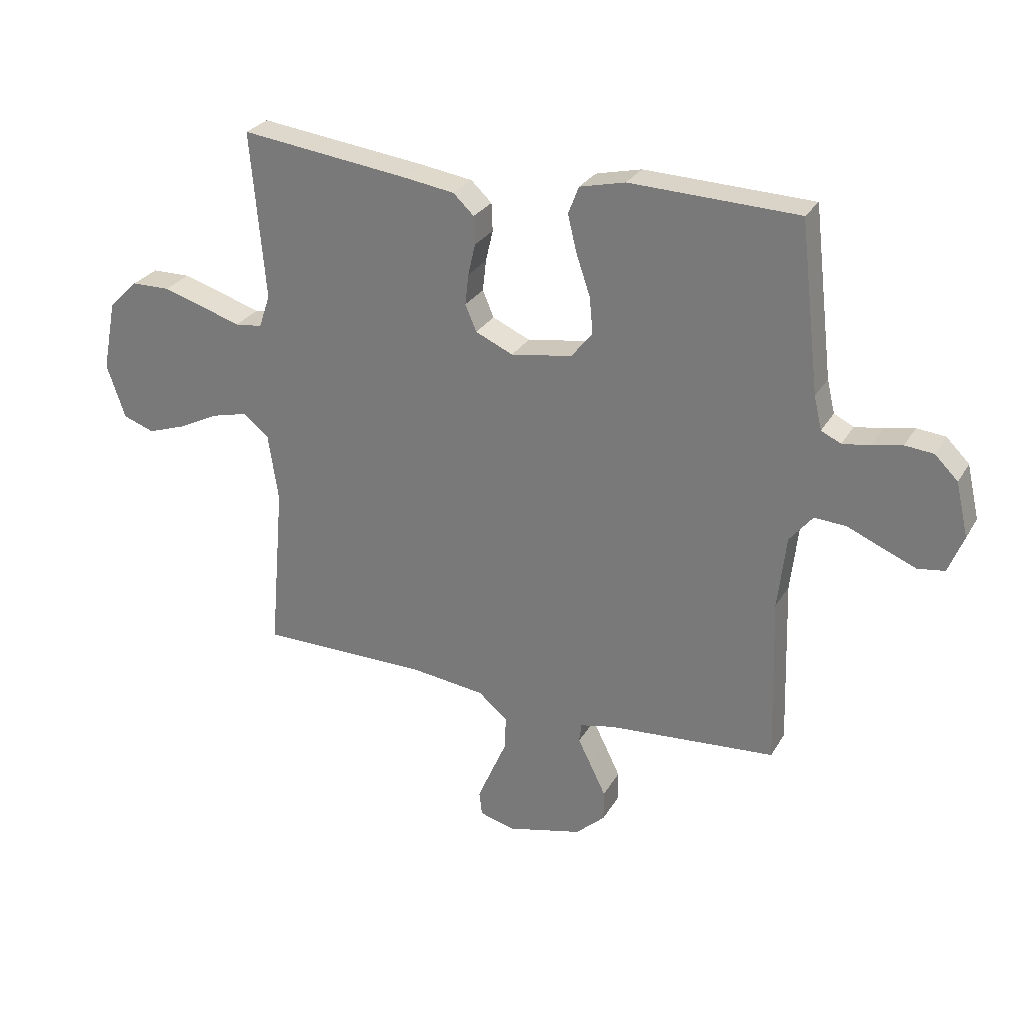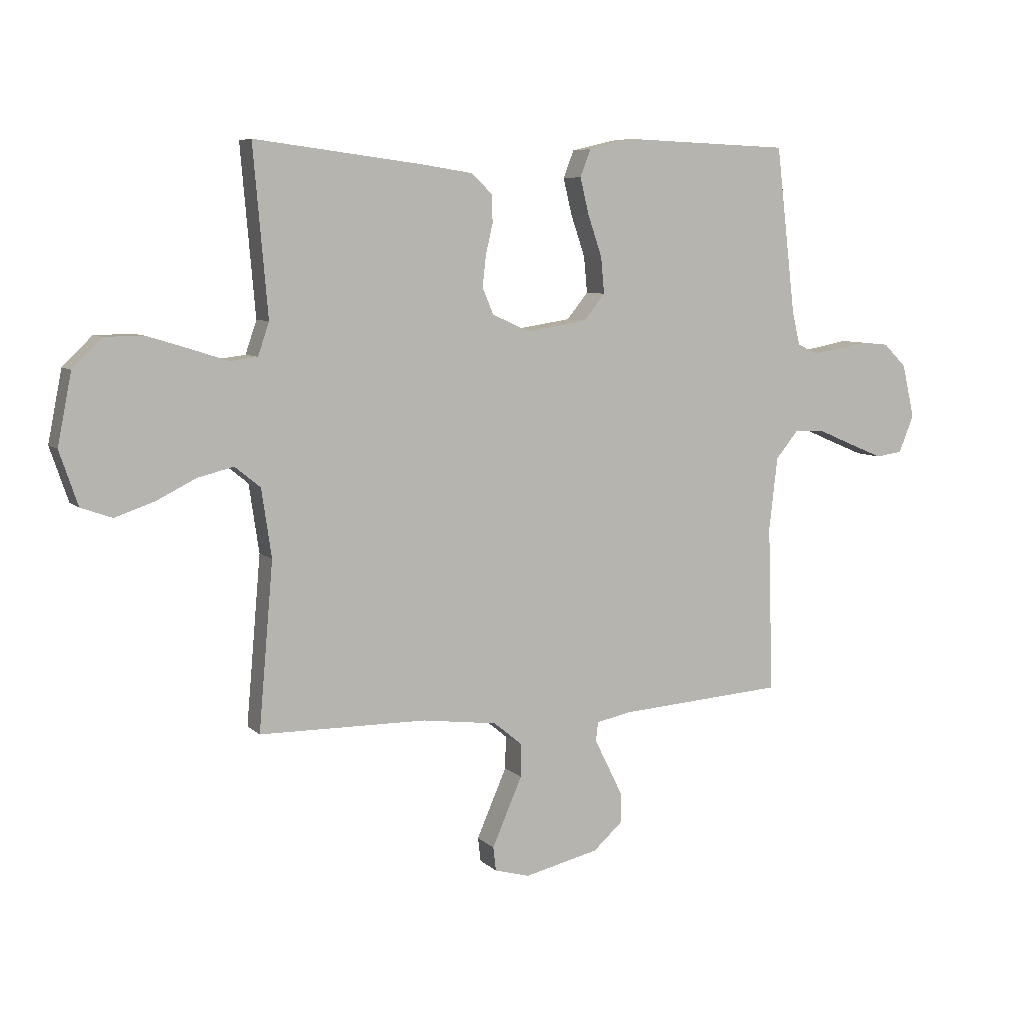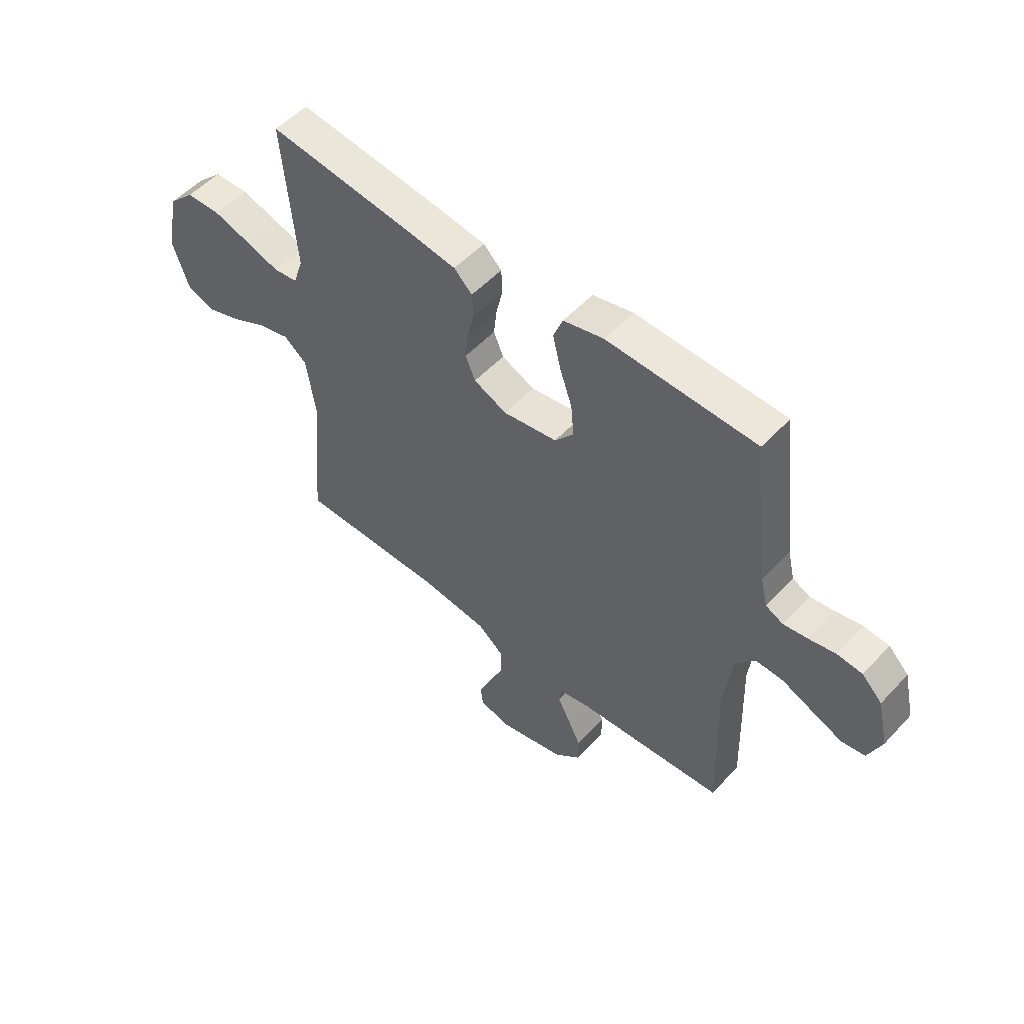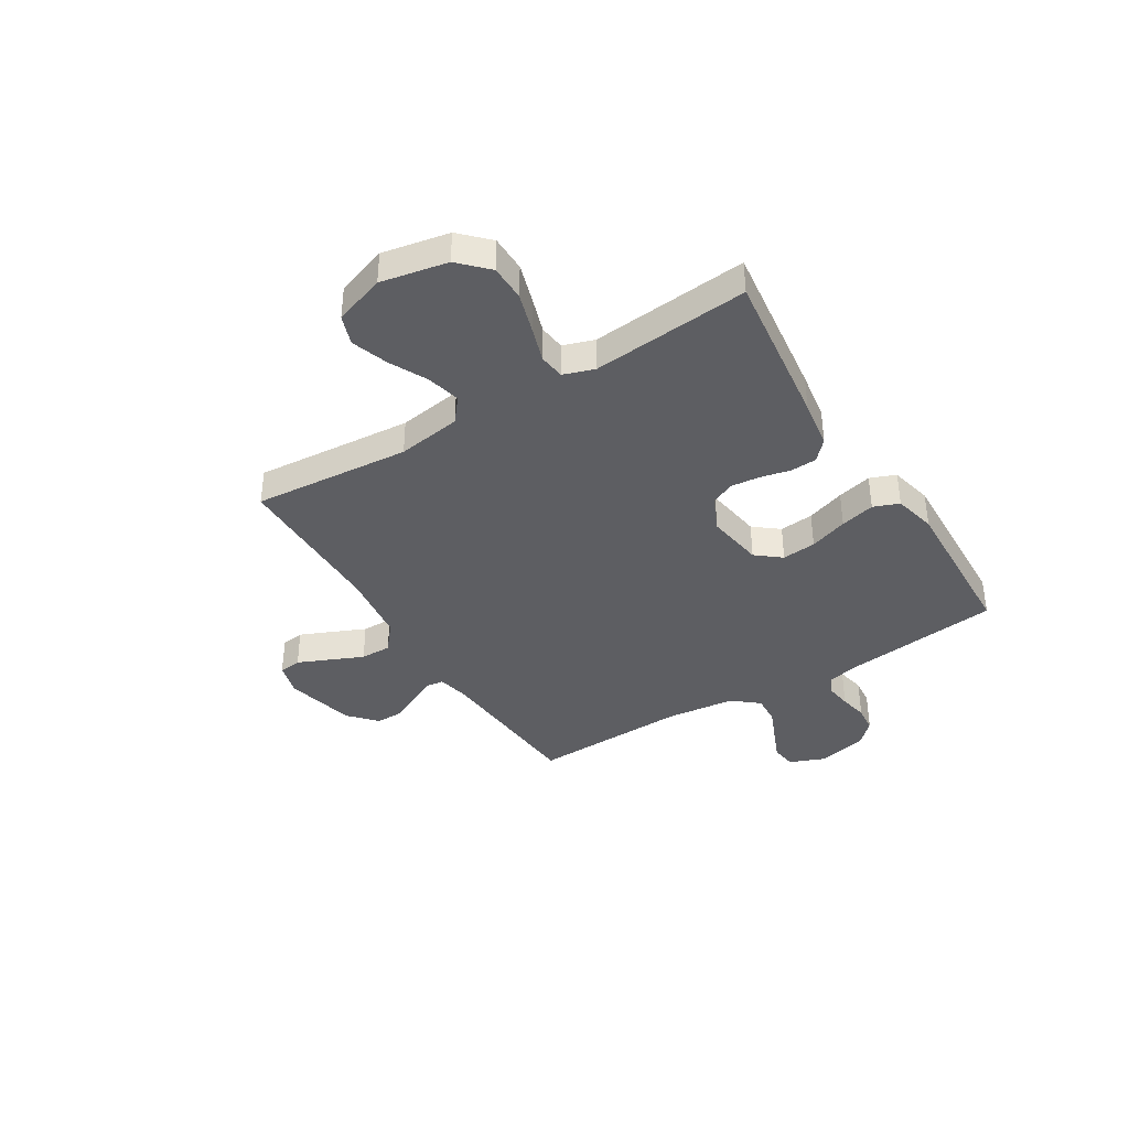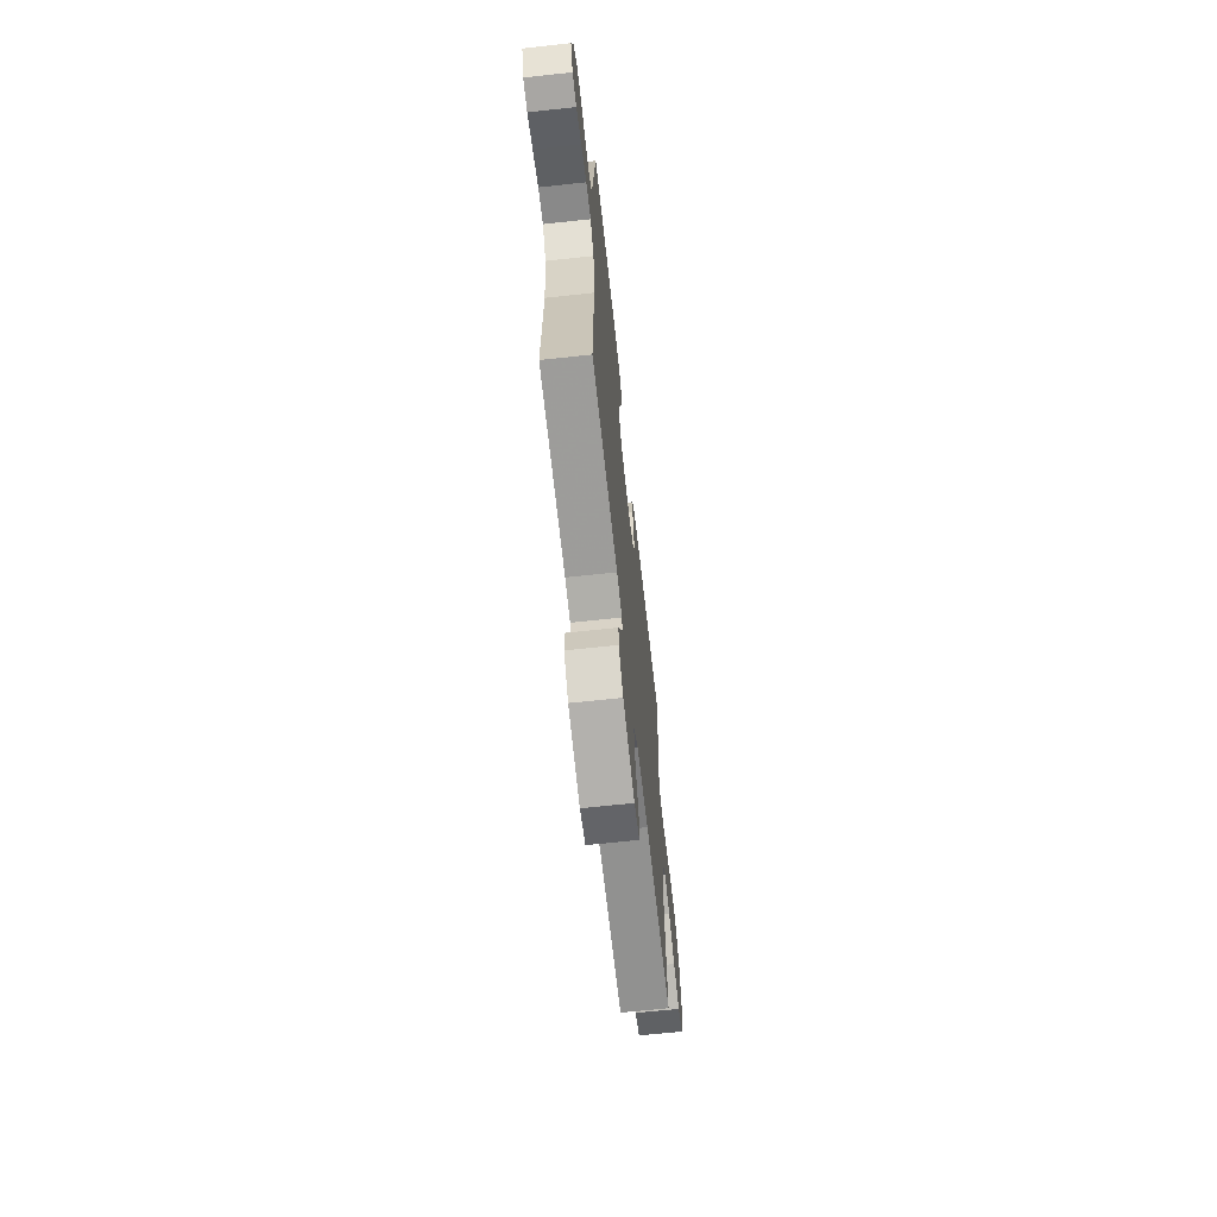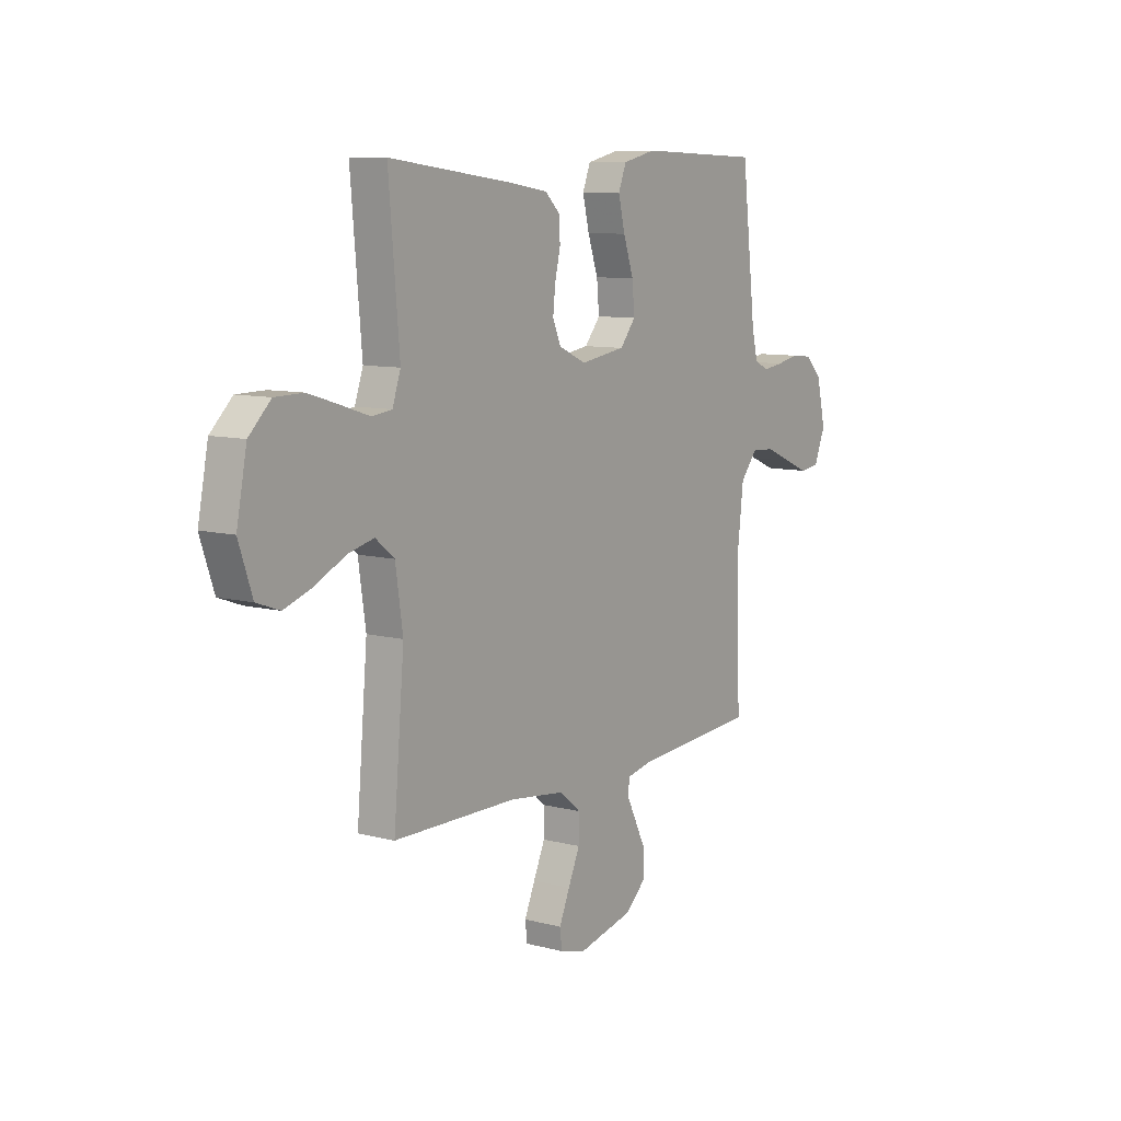
<metadata>
{"format":"obj","ext":"obj","renderer":"f3d","projection":"perspective","resolution":1024,"background":"white","views":[{"elev":27.6,"azim":24.5,"up":"+Z"},{"elev":7.0,"azim":-23.8,"up":"+Z"},{"elev":53.0,"azim":41.6,"up":"+Z"},{"elev":-38.9,"azim":-58.3,"up":"+Y"},{"elev":-66.2,"azim":96.2,"up":"+Z"},{"elev":9.2,"azim":-55.4,"up":"+Z"}]}
</metadata>
<code>
v 0.5 0.07 -0.5
v 0.2 0.07 -0.522
v 0.139 0.07 -0.535
v 0.135 0.07 -0.569
v 0.159 0.07 -0.617
v 0.186 0.07 -0.672
v 0.186 0.07 -0.726
v 0.134 0.07 -0.773
v 0 0.07 -0.805
v -0.063 0.07 -0.788
v -0.068 0.07 -0.745
v -0.042 0.07 -0.685
v -0.014 0.07 -0.621
v -0.013 0.07 -0.562
v -0.065 0.07 -0.519
v -0.2 0.07 -0.502
v -0.5 0.07 -0.5
v -0.474 0.07 -0.2
v -0.492 0.07 -0.078
v -0.538 0.07 -0.041
v -0.602 0.07 -0.057
v -0.674 0.07 -0.093
v -0.744 0.07 -0.117
v -0.8 0.07 -0.097
v -0.833 0.07 0
v -0.808 0.07 0.127
v -0.755 0.07 0.179
v -0.686 0.07 0.18
v -0.611 0.07 0.157
v -0.543 0.07 0.135
v -0.494 0.07 0.141
v -0.474 0.07 0.2
v -0.5 0.07 0.5
v -0.2 0.07 0.462
v -0.107 0.07 0.448
v -0.07 0.07 0.413
v -0.068 0.07 0.363
v -0.081 0.07 0.307
v -0.087 0.07 0.252
v -0.067 0.07 0.205
v 0 0.07 0.175
v 0.109 0.07 0.192
v 0.147 0.07 0.239
v 0.141 0.07 0.304
v 0.116 0.07 0.377
v 0.1 0.07 0.443
v 0.119 0.07 0.492
v 0.2 0.07 0.511
v 0.5 0.07 0.5
v 0.535 0.07 0.2
v 0.549 0.07 0.141
v 0.584 0.07 0.124
v 0.633 0.07 0.131
v 0.687 0.07 0.142
v 0.738 0.07 0.137
v 0.779 0.07 0.096
v 0.801 0.07 0
v 0.774 0.07 -0.067
v 0.726 0.07 -0.074
v 0.666 0.07 -0.049
v 0.603 0.07 -0.022
v 0.547 0.07 -0.019
v 0.506 0.07 -0.069
v 0.491 0.07 -0.2
v 0.5 0 -0.5
v 0.2 0 -0.522
v 0.139 0 -0.535
v 0.135 0 -0.569
v 0.159 0 -0.617
v 0.186 0 -0.672
v 0.186 0 -0.726
v 0.134 0 -0.773
v 0 0 -0.805
v -0.063 0 -0.788
v -0.068 0 -0.745
v -0.042 0 -0.685
v -0.014 0 -0.621
v -0.013 0 -0.562
v -0.065 0 -0.519
v -0.2 0 -0.502
v -0.5 0 -0.5
v -0.474 0 -0.2
v -0.492 0 -0.078
v -0.538 0 -0.041
v -0.602 0 -0.057
v -0.674 0 -0.093
v -0.744 0 -0.117
v -0.8 0 -0.097
v -0.833 0 0
v -0.808 0 0.127
v -0.755 0 0.179
v -0.686 0 0.18
v -0.611 0 0.157
v -0.543 0 0.135
v -0.494 0 0.141
v -0.474 0 0.2
v -0.5 0 0.5
v -0.2 0 0.462
v -0.107 0 0.448
v -0.07 0 0.413
v -0.068 0 0.363
v -0.081 0 0.307
v -0.087 0 0.252
v -0.067 0 0.205
v 0 0 0.175
v 0.109 0 0.192
v 0.147 0 0.239
v 0.141 0 0.304
v 0.116 0 0.377
v 0.1 0 0.443
v 0.119 0 0.492
v 0.2 0 0.511
v 0.5 0 0.5
v 0.535 0 0.2
v 0.549 0 0.141
v 0.584 0 0.124
v 0.633 0 0.131
v 0.687 0 0.142
v 0.738 0 0.137
v 0.779 0 0.096
v 0.801 0 0
v 0.774 0 -0.067
v 0.726 0 -0.074
v 0.666 0 -0.049
v 0.603 0 -0.022
v 0.547 0 -0.019
v 0.506 0 -0.069
v 0.491 0 -0.2
f 59 60 61
f 58 59 61
f 57 58 61
f 56 57 61
f 55 56 61
f 54 55 61
f 53 54 61
f 52 53 61 62
f 51 52 62 63
f 48 49 50
f 47 48 50
f 46 47 50
f 45 46 50
f 44 45 50
f 50 51 63
f 44 50 63
f 43 44 63
f 36 37 38
f 35 36 38
f 34 35 38
f 33 34 38
f 32 33 38
f 31 32 38 39
f 28 29 30
f 27 28 30
f 26 27 30
f 25 26 30
f 24 25 30
f 23 24 30
f 22 23 30
f 21 22 30
f 20 21 30 31
f 31 39 40
f 20 31 40
f 19 20 40
f 16 17 18
f 19 40 41
f 18 19 41
f 16 18 41
f 15 16 41
f 11 12 13
f 10 11 13
f 9 10 13
f 8 9 13
f 7 8 13
f 6 7 13
f 5 6 13
f 4 5 13
f 3 4 13 14
f 64 1 2
f 3 14 15
f 2 3 15
f 64 2 15
f 63 64 15
f 43 63 15
f 42 43 15
f 15 41 42
f 125 124 123
f 125 123 122
f 125 122 121
f 125 121 120
f 125 120 119
f 125 119 118
f 125 118 117
f 126 125 117 116
f 127 126 116 115
f 114 113 112
f 114 112 111
f 114 111 110
f 114 110 109
f 114 109 108
f 127 115 114
f 127 114 108
f 127 108 107
f 102 101 100
f 102 100 99
f 102 99 98
f 102 98 97
f 102 97 96
f 103 102 96 95
f 94 93 92
f 94 92 91
f 94 91 90
f 94 90 89
f 94 89 88
f 94 88 87
f 94 87 86
f 94 86 85
f 95 94 85 84
f 104 103 95
f 104 95 84
f 104 84 83
f 82 81 80
f 105 104 83
f 105 83 82
f 105 82 80
f 105 80 79
f 77 76 75
f 77 75 74
f 77 74 73
f 77 73 72
f 77 72 71
f 77 71 70
f 77 70 69
f 77 69 68
f 78 77 68 67
f 66 65 128
f 79 78 67
f 79 67 66
f 79 66 128
f 79 128 127
f 79 127 107
f 79 107 106
f 106 105 79
f 1 65 66 2
f 2 66 67 3
f 3 67 68 4
f 4 68 69 5
f 5 69 70 6
f 6 70 71 7
f 7 71 72 8
f 8 72 73 9
f 9 73 74 10
f 10 74 75 11
f 11 75 76 12
f 12 76 77 13
f 13 77 78 14
f 14 78 79 15
f 15 79 80 16
f 16 80 81 17
f 17 81 82 18
f 18 82 83 19
f 19 83 84 20
f 20 84 85 21
f 21 85 86 22
f 22 86 87 23
f 23 87 88 24
f 24 88 89 25
f 25 89 90 26
f 26 90 91 27
f 27 91 92 28
f 28 92 93 29
f 29 93 94 30
f 30 94 95 31
f 31 95 96 32
f 32 96 97 33
f 33 97 98 34
f 34 98 99 35
f 35 99 100 36
f 36 100 101 37
f 37 101 102 38
f 38 102 103 39
f 39 103 104 40
f 40 104 105 41
f 41 105 106 42
f 42 106 107 43
f 43 107 108 44
f 44 108 109 45
f 45 109 110 46
f 46 110 111 47
f 47 111 112 48
f 48 112 113 49
f 49 113 114 50
f 50 114 115 51
f 51 115 116 52
f 52 116 117 53
f 53 117 118 54
f 54 118 119 55
f 55 119 120 56
f 56 120 121 57
f 57 121 122 58
f 58 122 123 59
f 59 123 124 60
f 60 124 125 61
f 61 125 126 62
f 62 126 127 63
f 63 127 128 64
f 64 128 65 1

</code>
